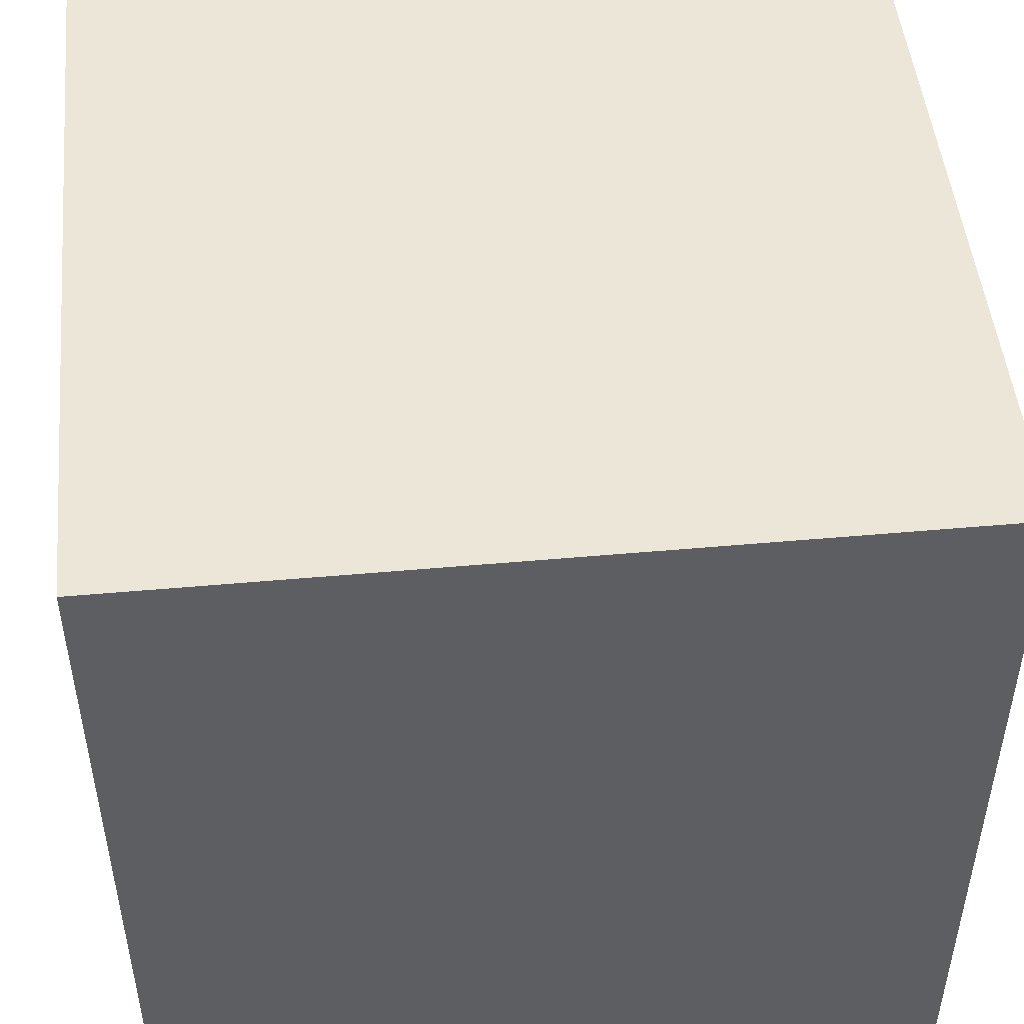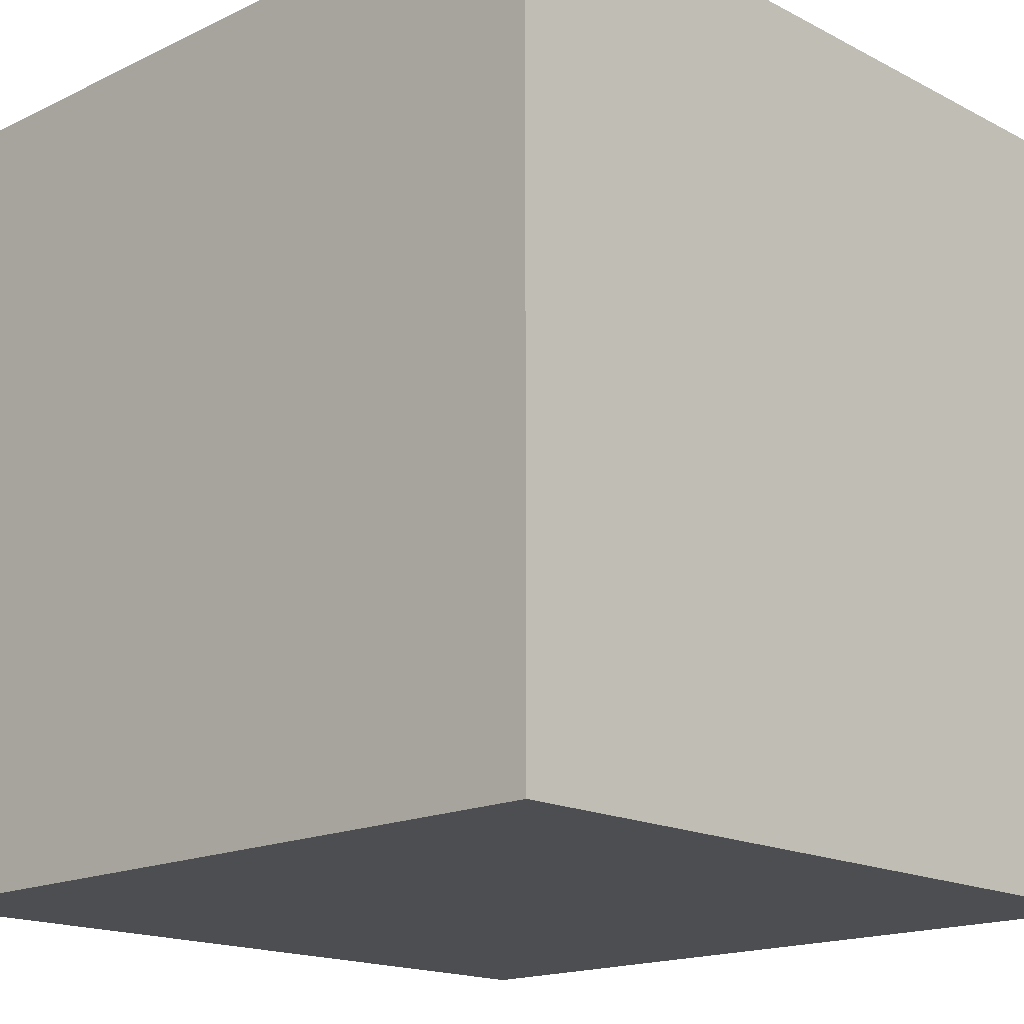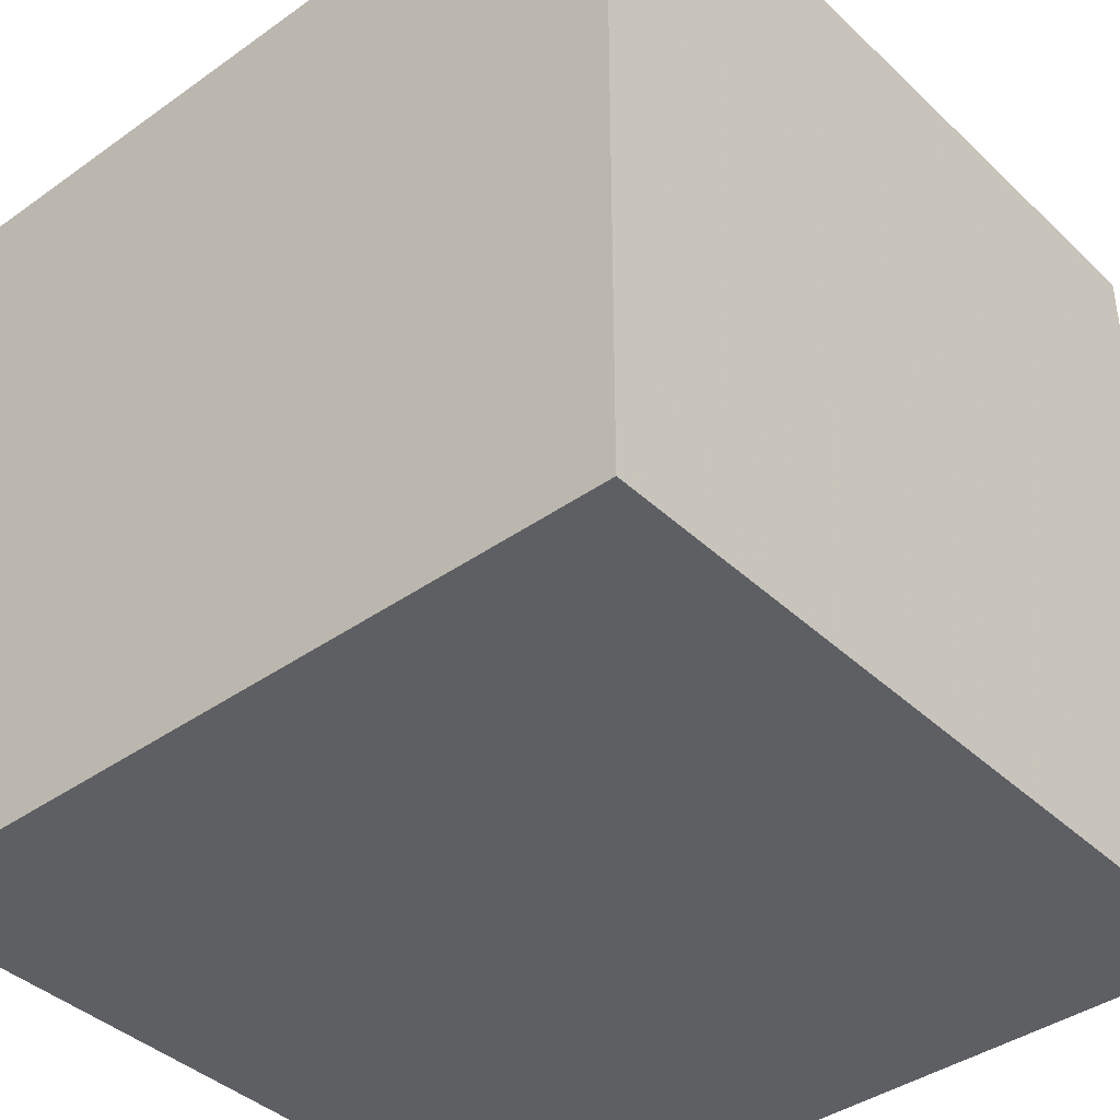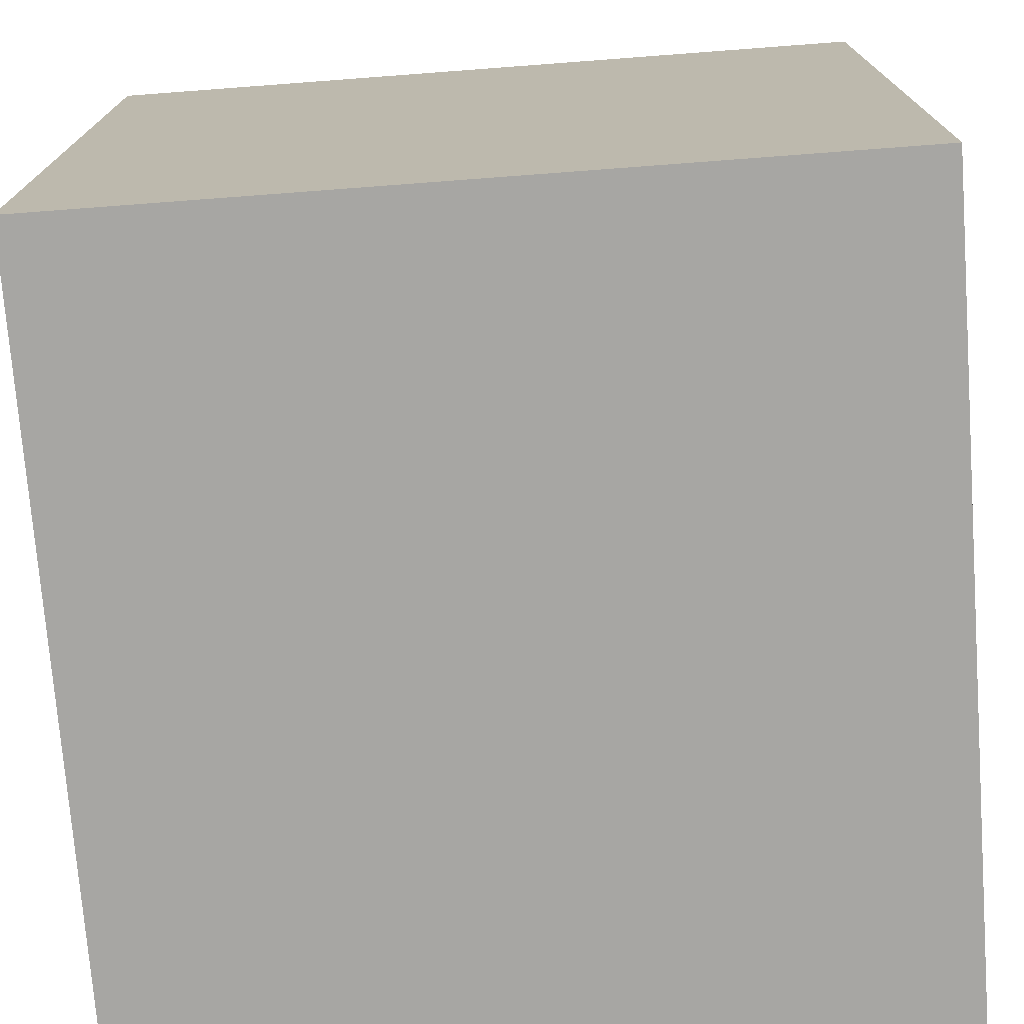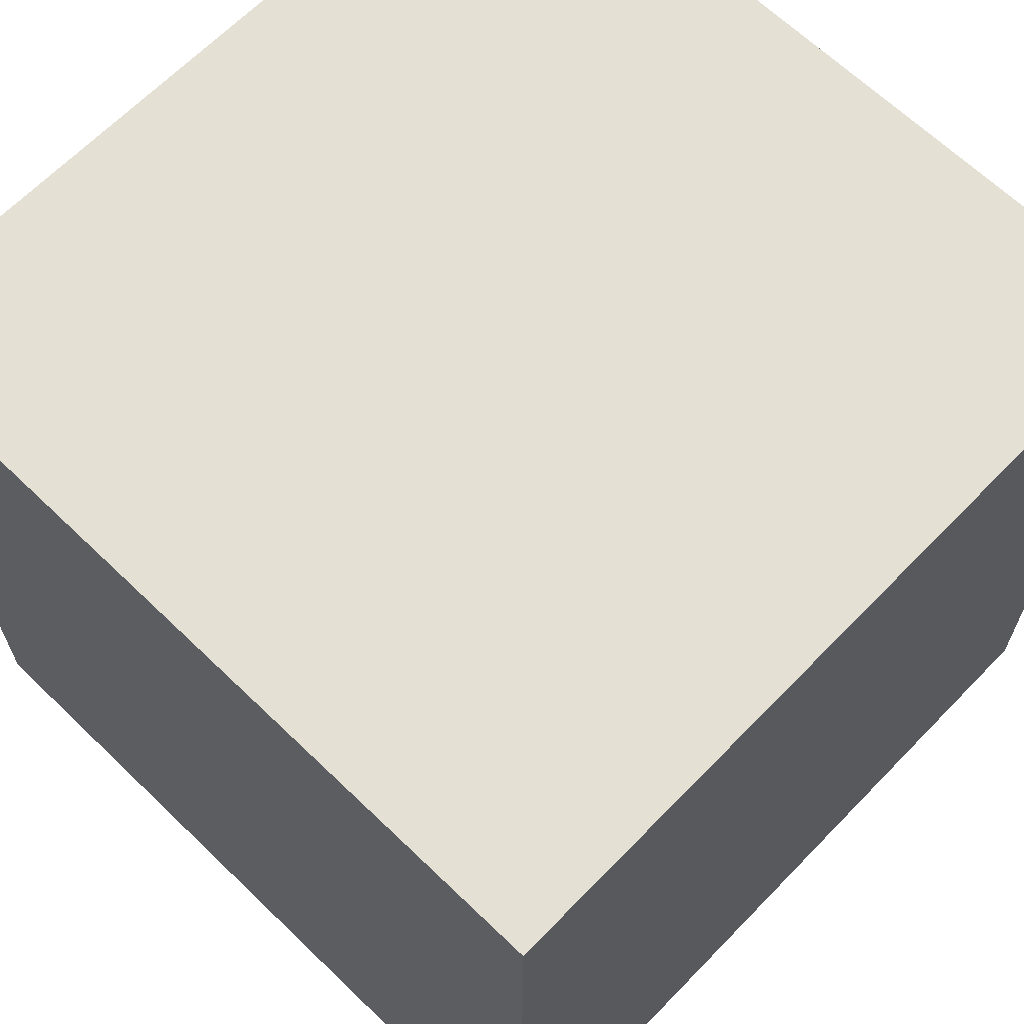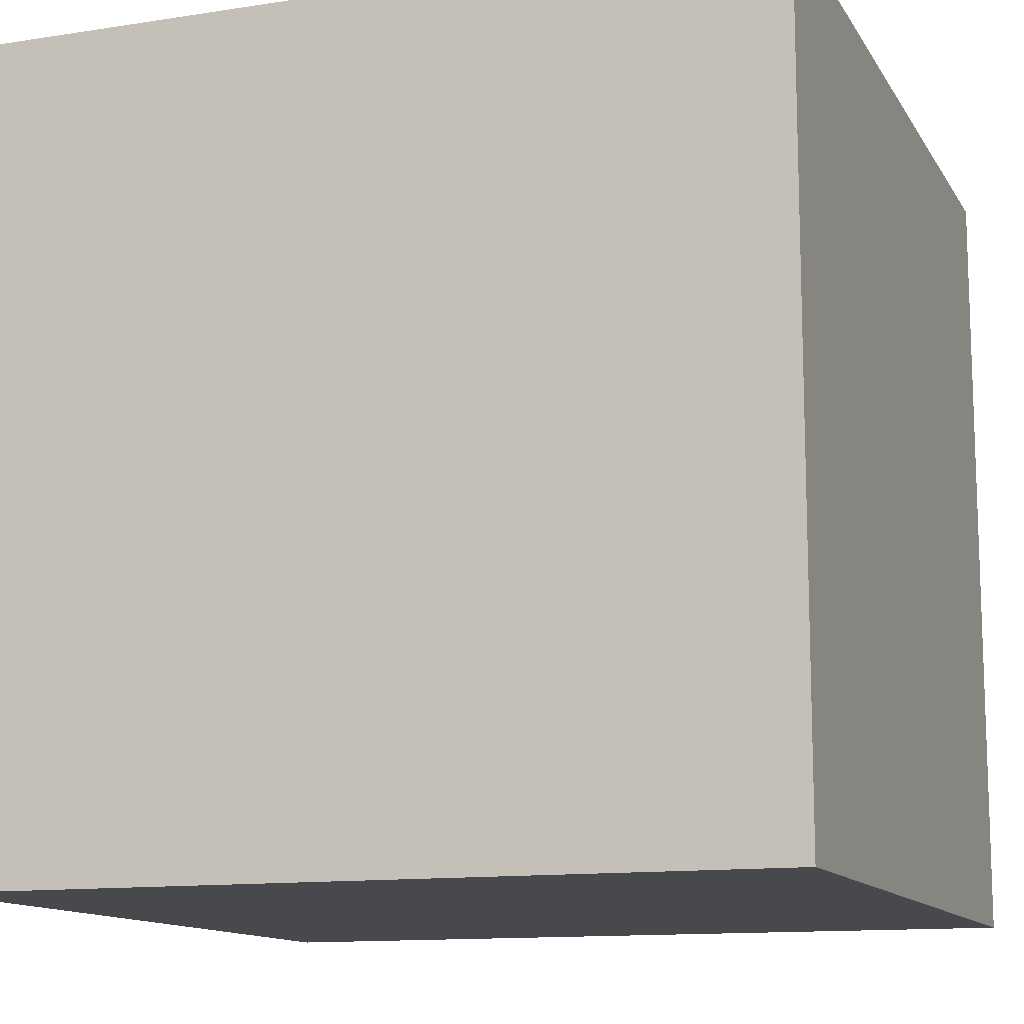
<metadata>
{"format":"obj","ext":"obj","renderer":"f3d","projection":"perspective","resolution":1024,"background":"white","views":[{"elev":48.9,"azim":-95.7,"up":"+Z"},{"elev":-16.9,"azim":-46.1,"up":"+Y"},{"elev":-40.1,"azim":131.1,"up":"+Y"},{"elev":-74.1,"azim":4.3,"up":"+Y"},{"elev":65.4,"azim":-45.9,"up":"+Z"},{"elev":-12.5,"azim":20.0,"up":"+Z"}]}
</metadata>
<code>
v -1.365 -0.789 0
v -1.365 -0.759 0
v -1.335 -0.789 0
v -1.335 -0.759 0
v -1.365 -0.759 0.03
v -1.365 -0.789 0.03
v -1.335 -0.759 0.03
v -1.335 -0.789 0.03
g Onshape
f 1 2 3
f 2 4 3
f 5 6 7
f 6 8 7
f 8 6 3
f 6 1 3
f 6 5 1
f 5 2 1
f 7 8 4
f 8 3 4
f 5 7 2
f 7 4 2

</code>
